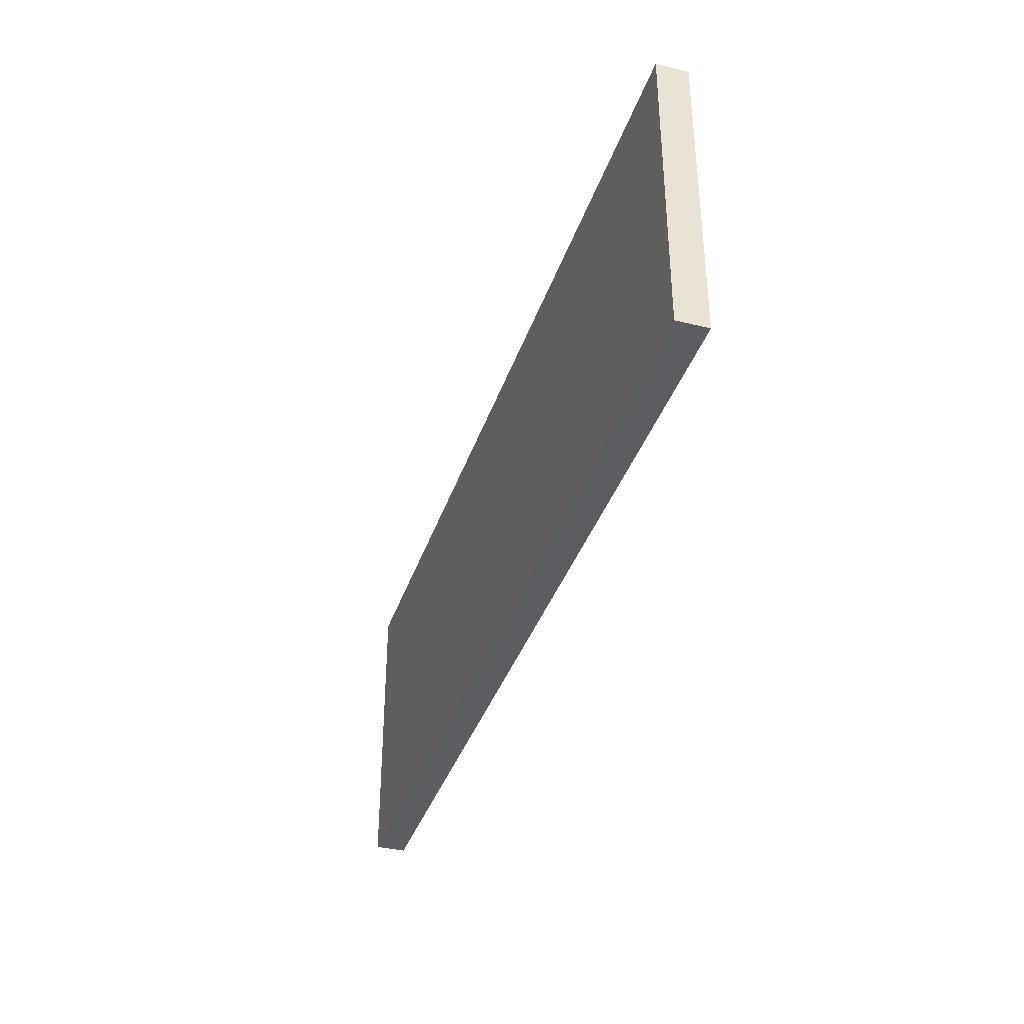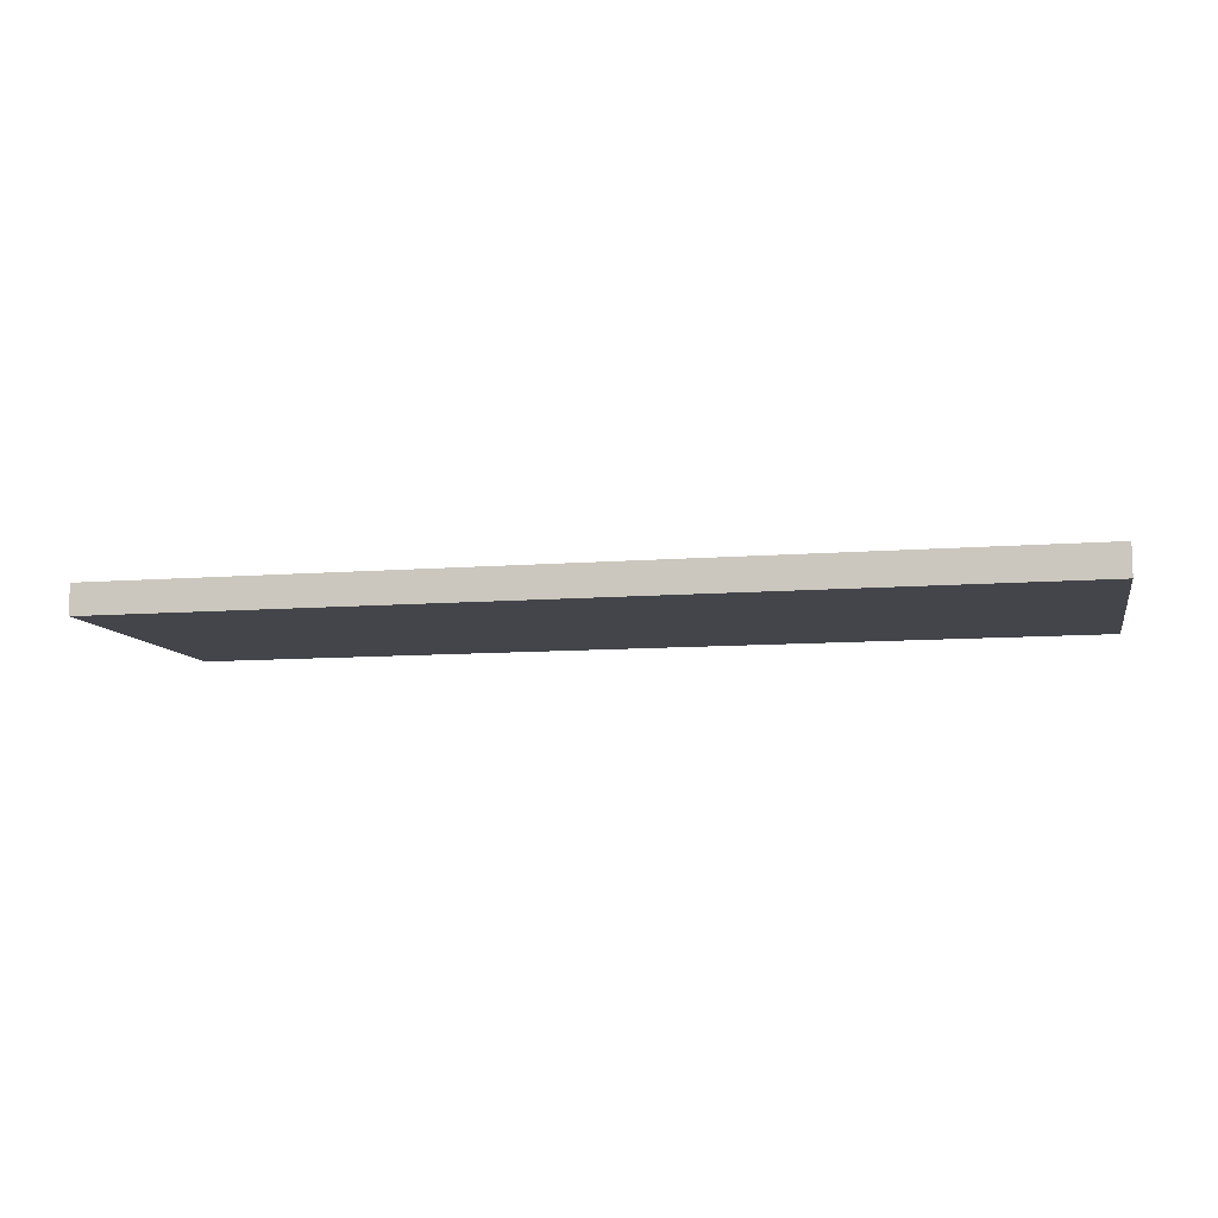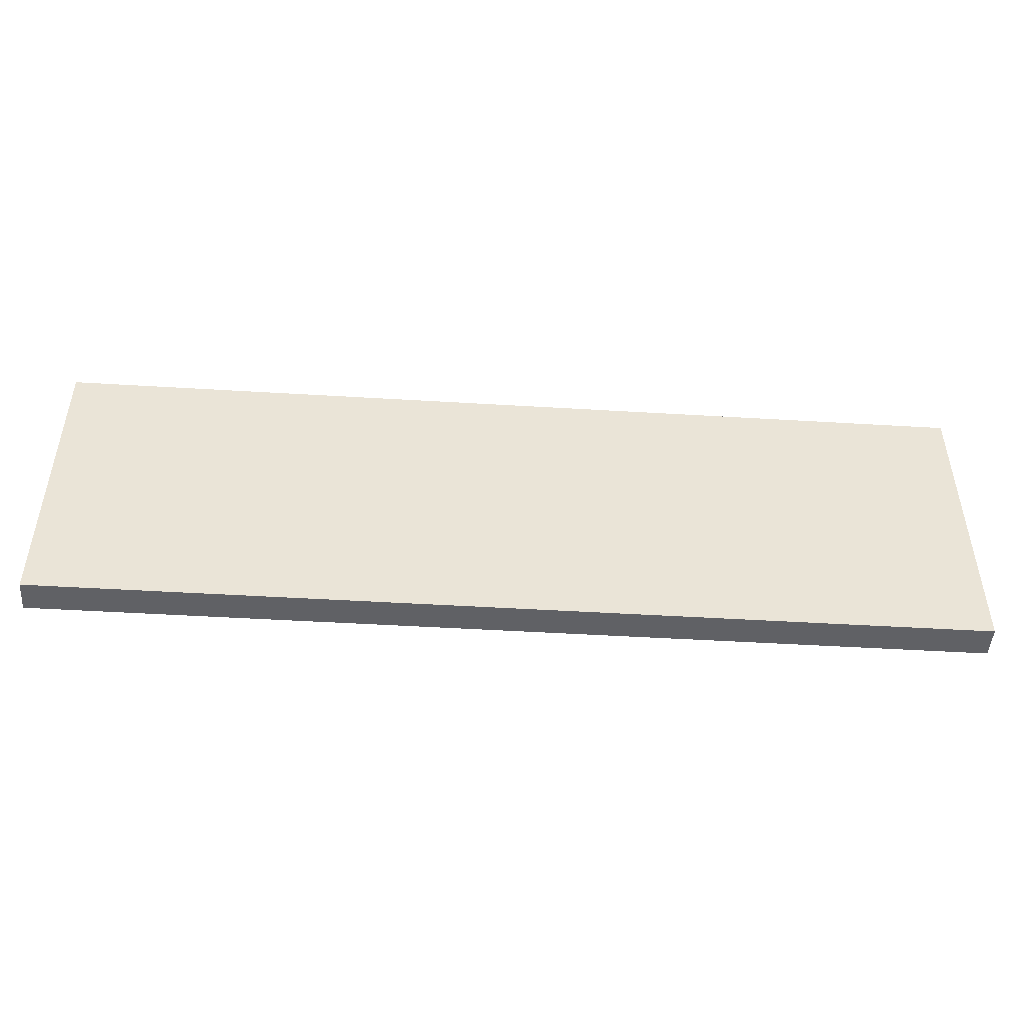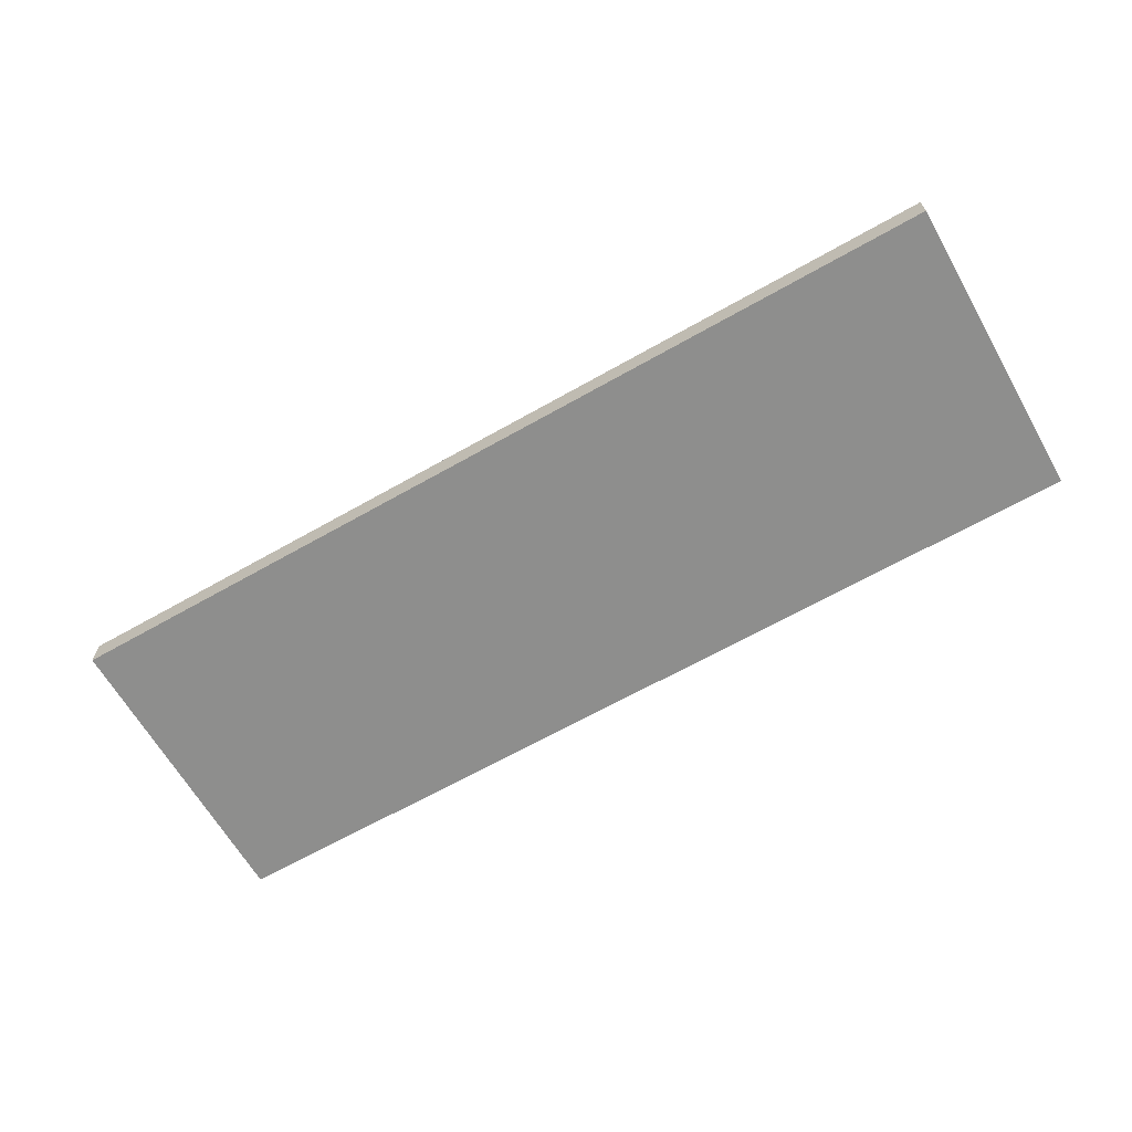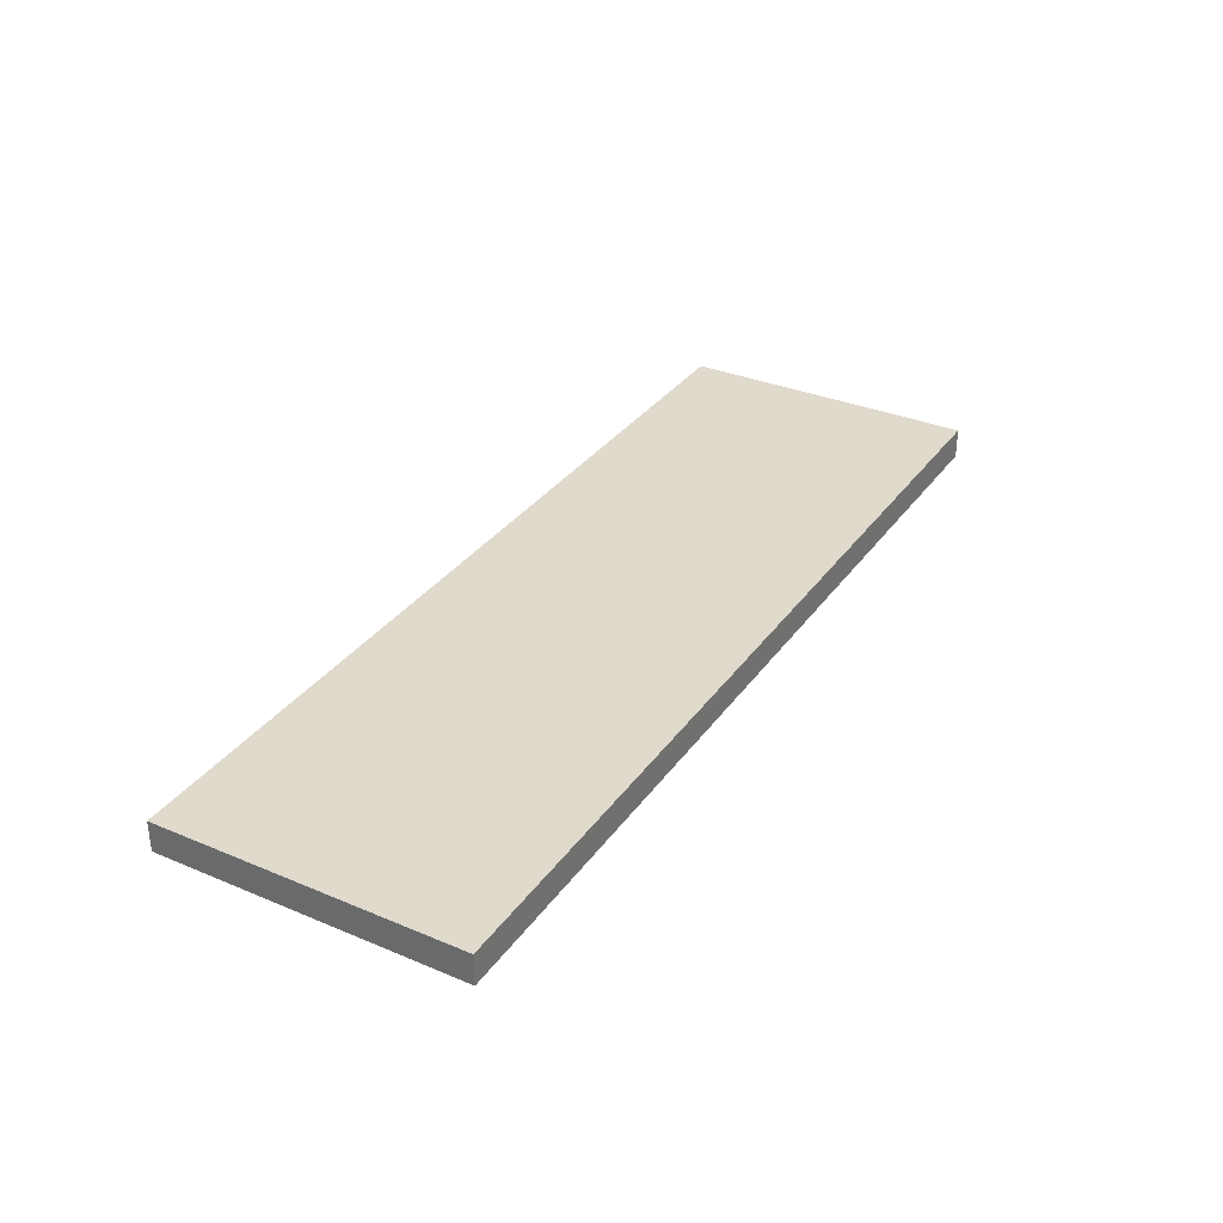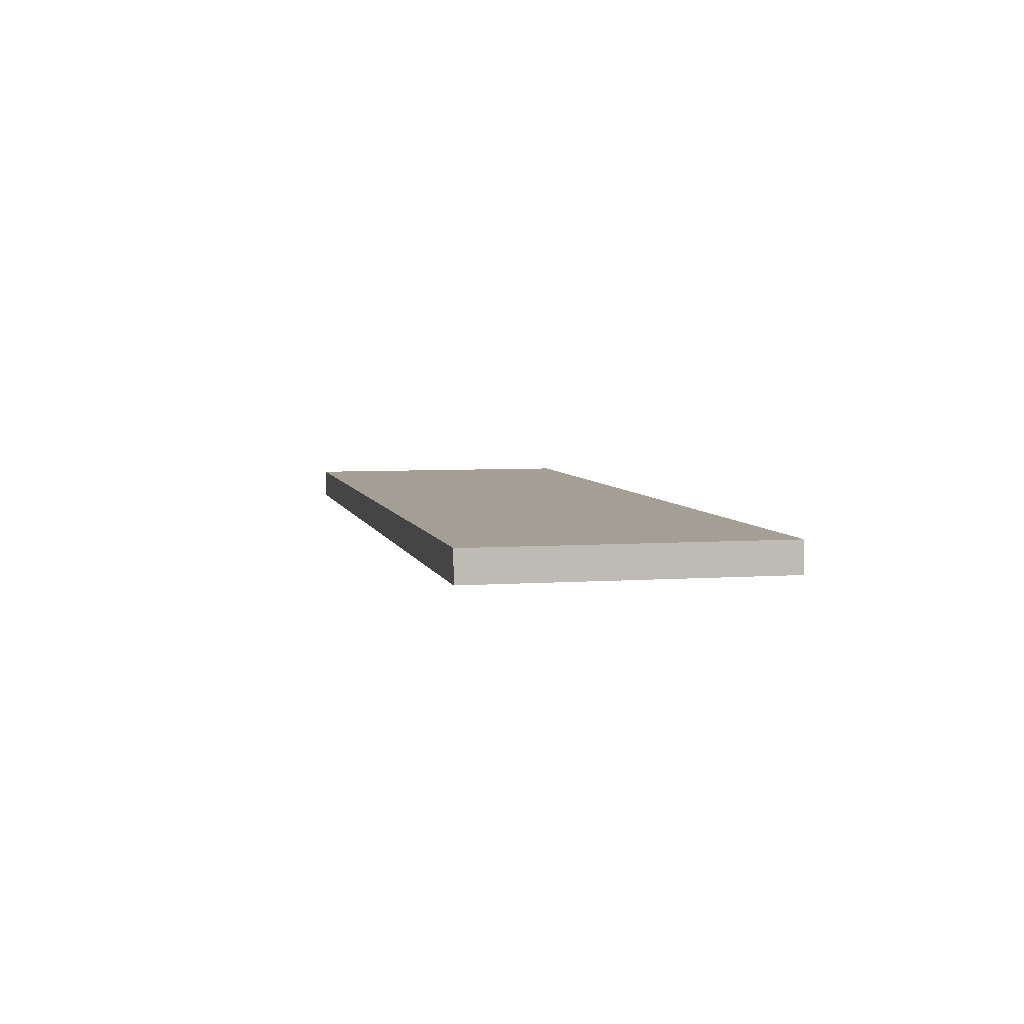
<metadata>
{"format":"obj","ext":"obj","renderer":"f3d","projection":"perspective","resolution":1024,"background":"white","views":[{"elev":-37.2,"azim":-107.6,"up":"+Y"},{"elev":-9.3,"azim":-168.0,"up":"+Z"},{"elev":-47.7,"azim":176.1,"up":"+Y"},{"elev":-64.9,"azim":-150.2,"up":"+Z"},{"elev":33.0,"azim":-60.0,"up":"+Z"},{"elev":5.3,"azim":-102.6,"up":"+Z"}]}
</metadata>
<code>
g default
v -12 -0.07286 11.59
v 12.27 -0.07286 11.59
v -12 7.92 11.59
v 12.27 7.92 11.59
v -12 7.92 10.78
v 12.27 7.92 10.78
v -12 -0.07286 10.78
v 12.27 -0.07286 10.78
v -12 5.701 10.78
v -12 5.701 11.59
v 12.27 5.701 11.59
v 12.27 5.701 10.78
v -12 5.298 10.78
v -12 5.298 11.59
v 12.27 5.298 11.59
v 12.27 5.298 10.78
g pCube187
f 10 11 4 3
f 3 4 6 5
f 5 6 12 9
f 7 8 2 1
f 11 12 6 4
f 9 10 3 5
f 13 14 10 9
f 14 15 11 10
f 15 16 12 11
f 9 12 16 13
f 7 1 14 13
f 1 2 15 14
f 2 8 16 15
f 13 16 8 7

</code>
